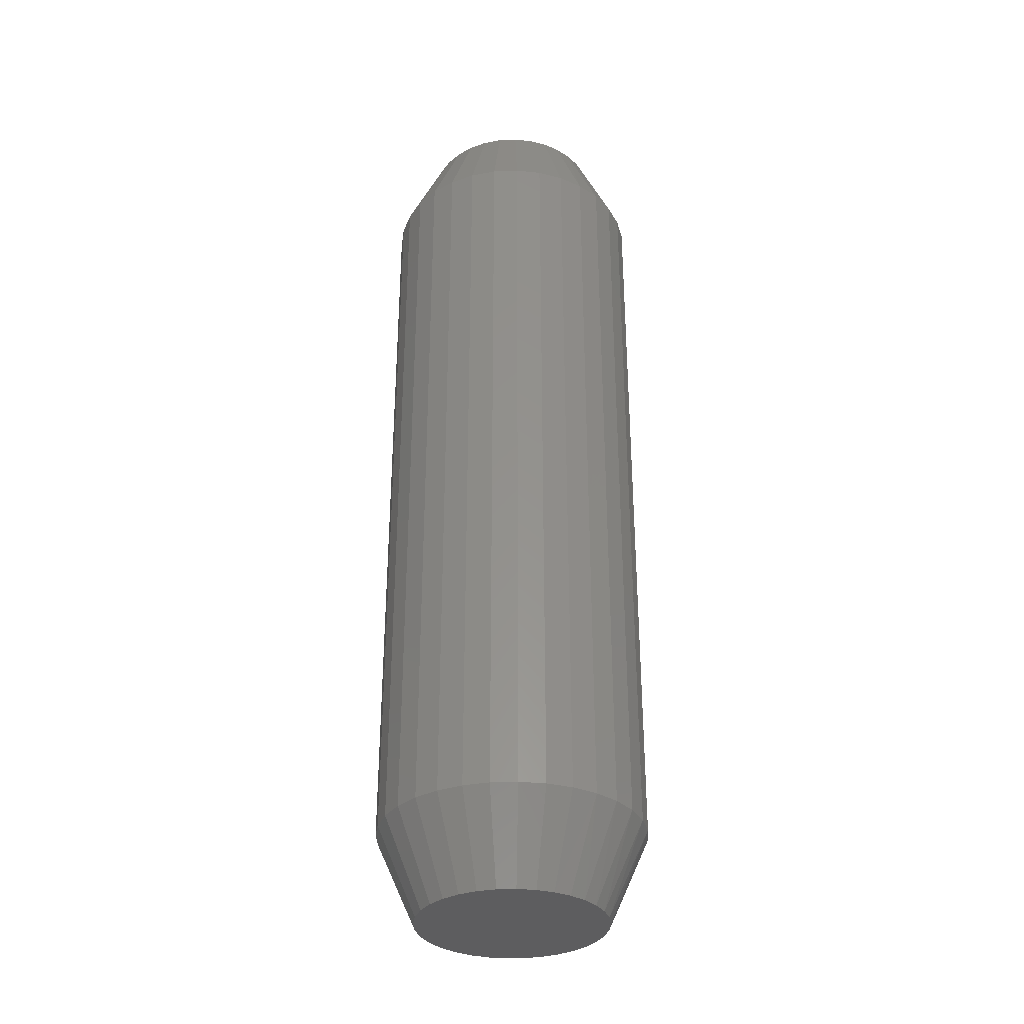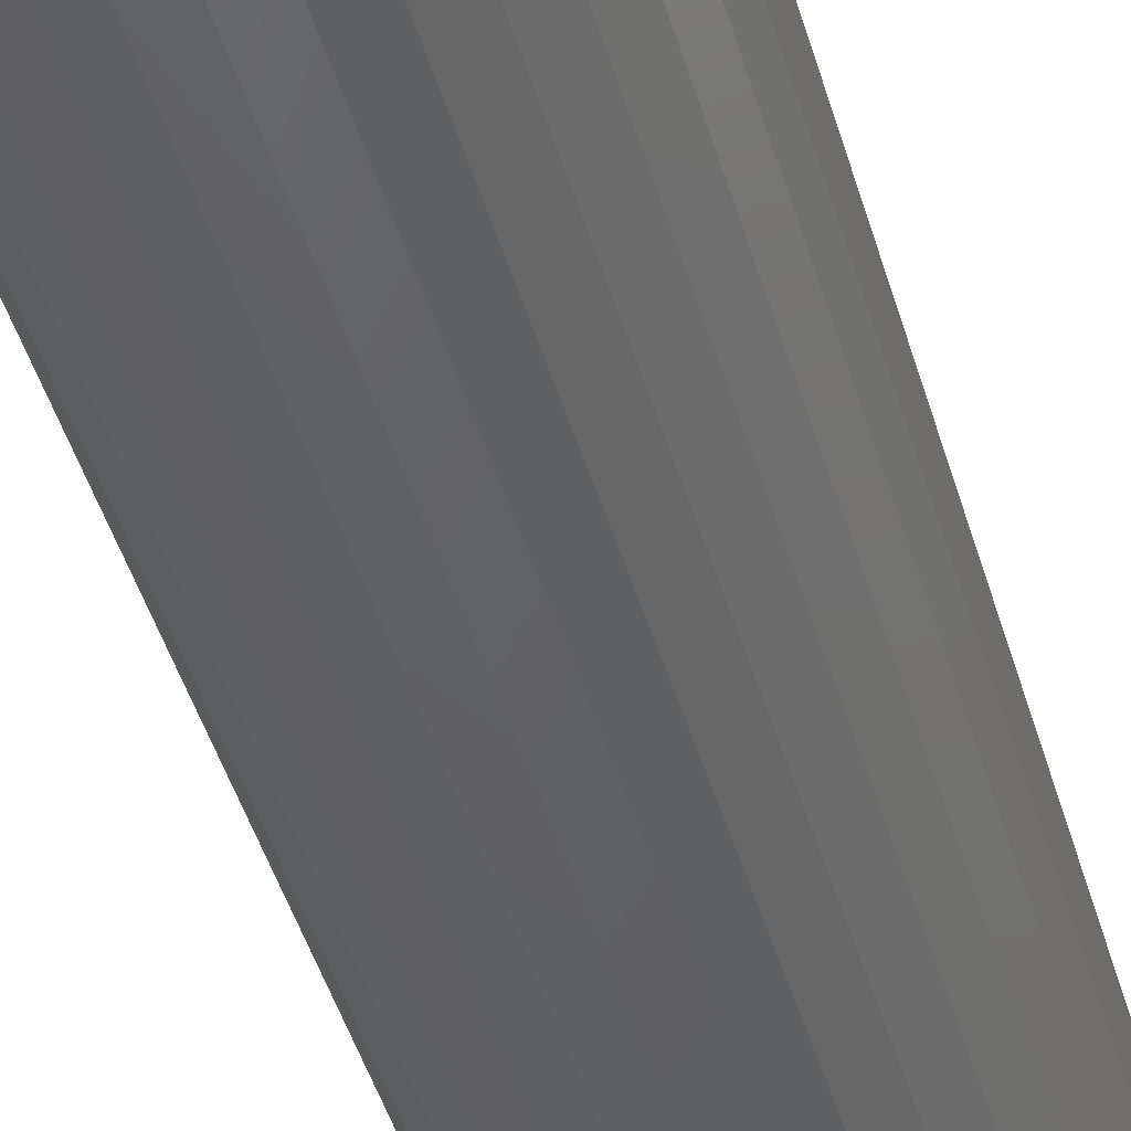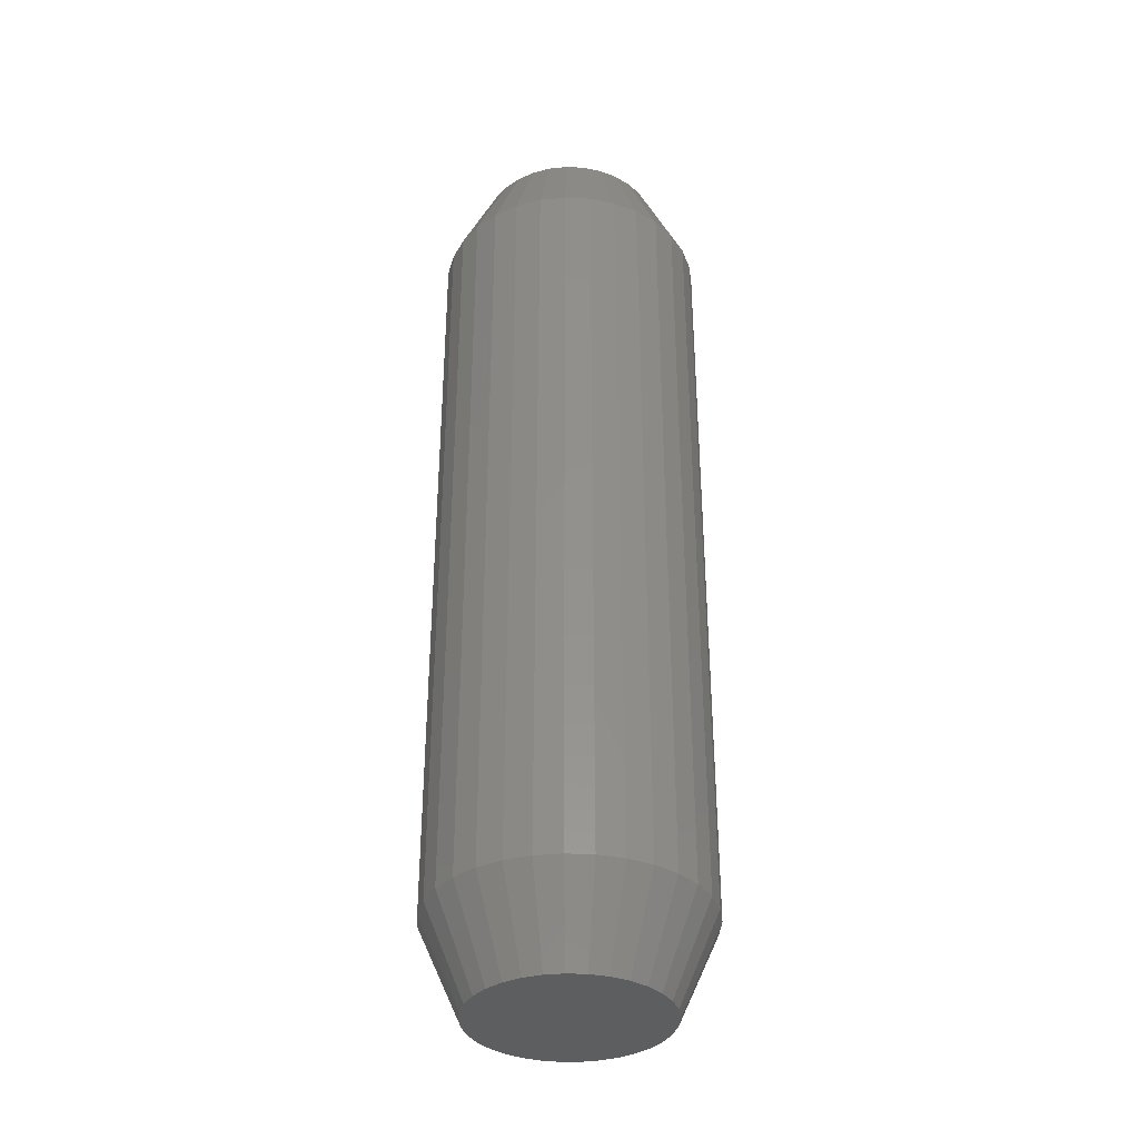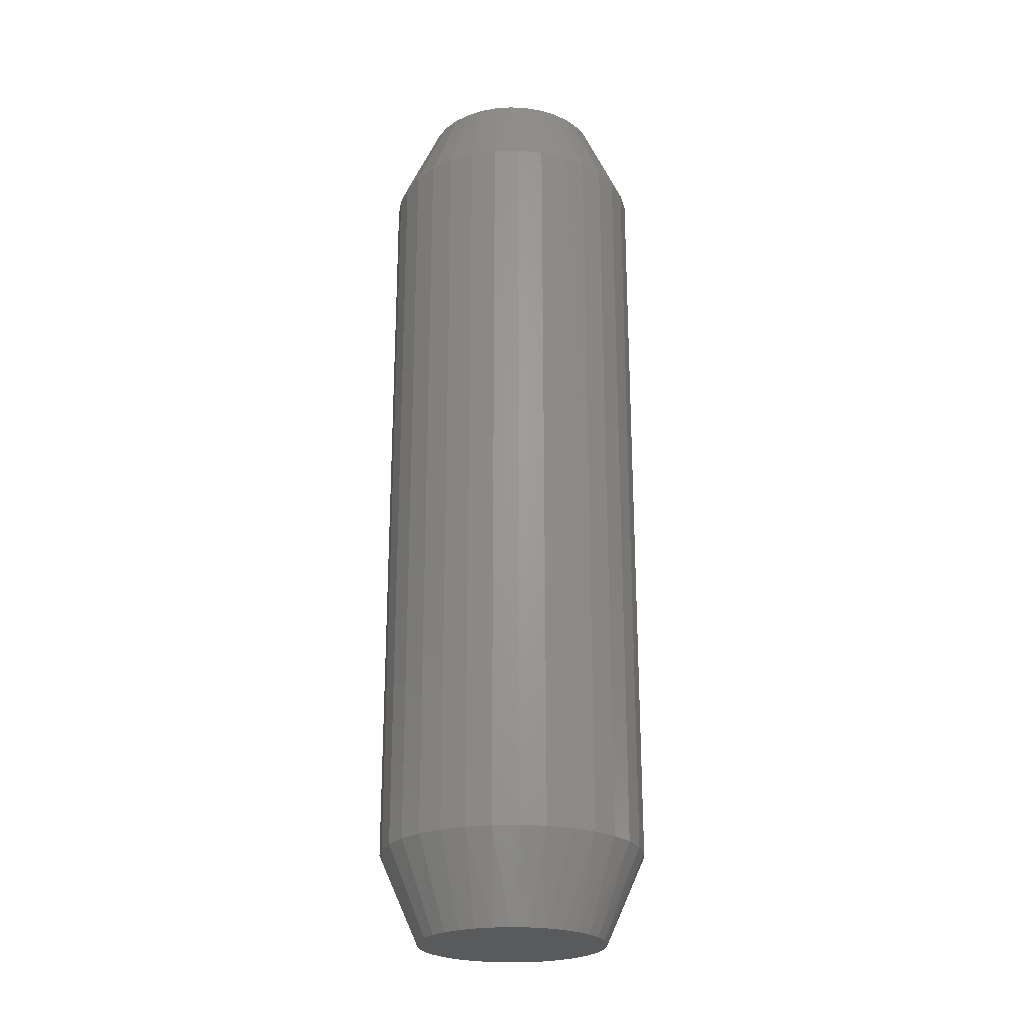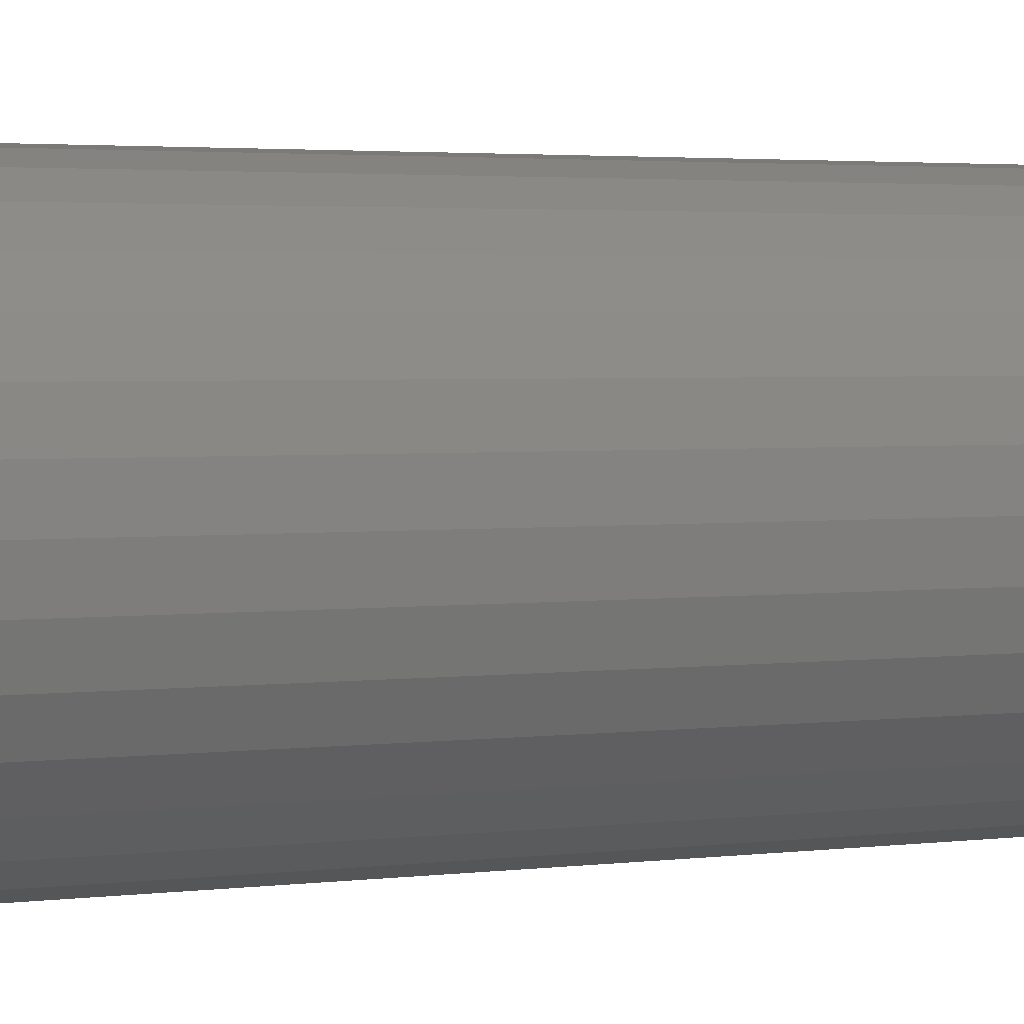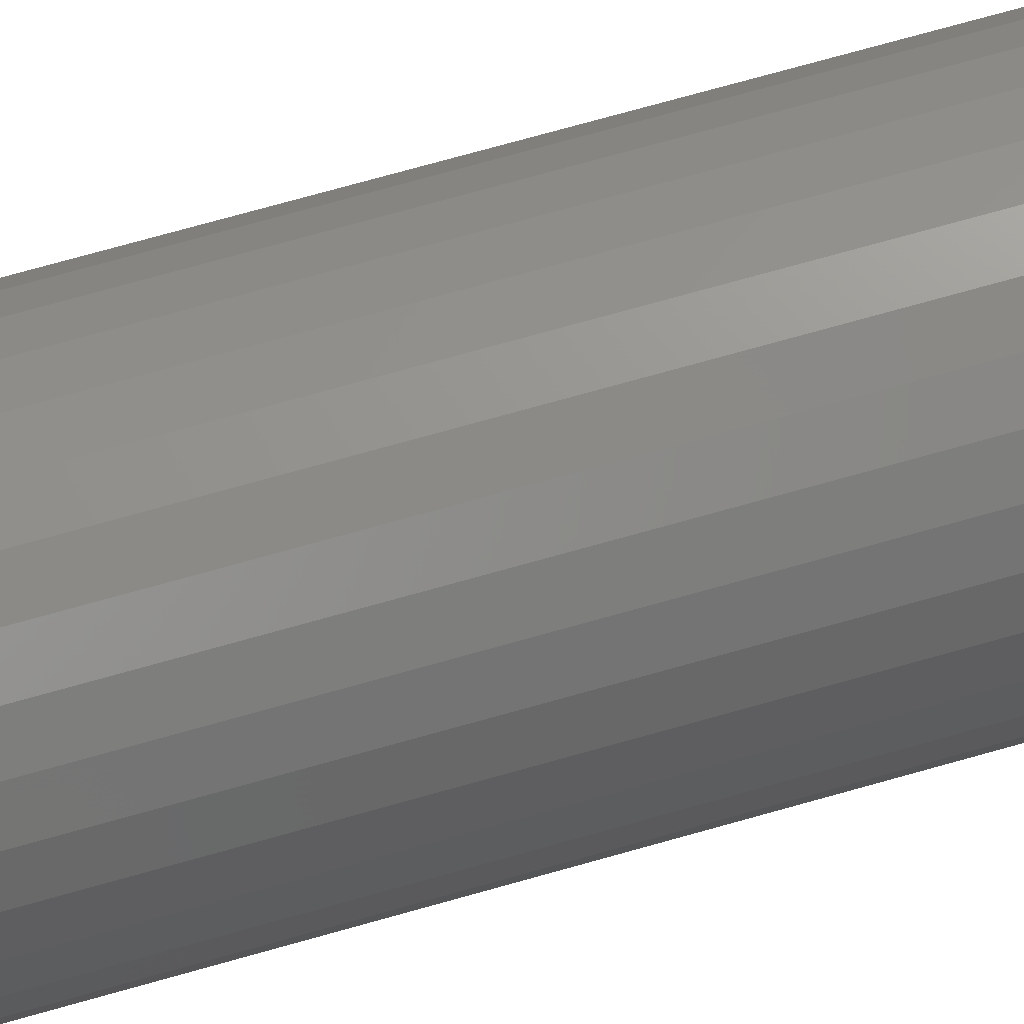
<metadata>
{"format":"stl","ext":"stl","renderer":"f3d","projection":"perspective","resolution":1024,"background":"white","views":[{"elev":-33.0,"azim":76.3,"up":"+Z"},{"elev":-45.4,"azim":-164.1,"up":"+Y"},{"elev":-35.6,"azim":-20.5,"up":"+Z"},{"elev":-24.0,"azim":154.5,"up":"+Z"},{"elev":2.0,"azim":-122.2,"up":"+Y"},{"elev":75.0,"azim":74.4,"up":"+Y"}]}
</metadata>
<code>
# stl→obj: 130 verts, 256 faces
v 0.1116 -2.61e-17 0.07031
v 0.1116 -2.61e-17 0.6797
v 0.1095 -0.02079 0.07031
v 0.1095 -0.02079 0.6797
v 0.1035 -0.04079 0.07031
v 0.1035 -0.04079 0.6797
v 0.09363 -0.05921 0.07031
v 0.09363 -0.05921 0.6797
v 0.08038 -0.07536 0.07031
v 0.08038 -0.07536 0.6797
v 0.06423 -0.08862 0.07031
v 0.06423 -0.08862 0.6797
v 0.0458 -0.09847 0.07031
v 0.0458 -0.09847 0.6797
v 0.02581 -0.1045 0.07031
v 0.02581 -0.1045 0.6797
v 0.005016 -0.1066 0.07031
v 0.005016 -0.1066 0.6797
v -0.01578 -0.1045 0.07031
v -0.01578 -0.1045 0.6797
v -0.03577 -0.09847 0.07031
v -0.03577 -0.09847 0.6797
v -0.0542 -0.08862 0.07031
v -0.0542 -0.08862 0.6797
v -0.07035 -0.07536 0.07031
v -0.07035 -0.07536 0.6797
v -0.0836 -0.05921 0.07031
v -0.0836 -0.05921 0.6797
v -0.09345 -0.04079 0.07031
v -0.09345 -0.04079 0.6797
v -0.09951 -0.02079 0.07031
v -0.09951 -0.02079 0.6797
v -0.1016 -3.428e-17 0.07031
v -0.1016 -3.428e-17 0.6797
v -0.09951 0.02079 0.07031
v -0.09951 0.02079 0.6797
v -0.09345 0.04079 0.07031
v -0.09345 0.04079 0.6797
v -0.0836 0.05921 0.07031
v -0.0836 0.05921 0.6797
v -0.07035 0.07536 0.07031
v -0.07035 0.07536 0.6797
v -0.0542 0.08862 0.07031
v -0.0542 0.08862 0.6797
v -0.03577 0.09847 0.07031
v -0.03577 0.09847 0.6797
v -0.01578 0.1045 0.07031
v -0.01578 0.1045 0.6797
v 0.005016 0.1066 0.07031
v 0.005016 0.1066 0.6797
v 0.02581 0.1045 0.07031
v 0.02581 0.1045 0.6797
v 0.0458 0.09847 0.07031
v 0.0458 0.09847 0.6797
v 0.06423 0.08862 0.07031
v 0.06423 0.08862 0.6797
v 0.08038 0.07536 0.07031
v 0.08038 0.07536 0.6797
v 0.09363 0.05921 0.07031
v 0.09363 0.05921 0.6797
v 0.1035 0.04079 0.07031
v 0.1035 0.04079 0.6797
v 0.1095 0.02079 0.07031
v 0.1095 0.02079 0.6797
v 0.01197 0.07501 0.75
v -0.001936 0.07501 0.75
v -0.0156 0.07245 0.75
v 0.02563 0.07245 0.75
v -0.02856 0.06743 0.75
v 0.03859 0.06743 0.75
v -0.04038 0.06011 0.75
v 0.05041 0.06011 0.75
v -0.05065 0.05075 0.75
v 0.06068 0.05075 0.75
v 0.05828 -0.05327 0.75
v -0.03683 -0.06263 0.75
v 0.04687 -0.06263 0.75
v -0.02381 -0.06959 0.75
v 0.03384 -0.06959 0.75
v -0.00968 -0.07388 0.75
v 0.01971 -0.07388 0.75
v 0.005016 -0.07533 0.75
v 0.06906 0.03966 0.75
v -0.05903 0.03965 0.75
v 0.07526 0.02721 0.75
v -0.06523 0.02721 0.75
v 0.07906 0.01384 0.75
v -0.06903 0.01384 0.75
v 0.08035 -1.996e-17 0.75
v -0.07031 -2.929e-06 0.75
v 0.0789 -0.0147 0.75
v -0.06887 -0.0147 0.75
v 0.07461 -0.02883 0.75
v -0.06458 -0.02883 0.75
v 0.06765 -0.04185 0.75
v -0.05762 -0.04185 0.75
v -0.04825 -0.05327 0.75
v -0.0156 0.07245 0
v -0.001936 0.07501 0
v 0.01197 0.07501 0
v 0.02563 0.07245 0
v -0.02856 0.06743 0
v 0.03859 0.06743 0
v -0.04038 0.06011 0
v 0.05041 0.06011 0
v -0.05065 0.05075 0
v 0.06068 0.05075 0
v 0.04687 -0.06263 0
v -0.03683 -0.06263 0
v 0.05828 -0.05327 0
v -0.02381 -0.06959 0
v 0.03384 -0.06959 0
v -0.00968 -0.07388 0
v 0.01971 -0.07388 0
v 0.005016 -0.07533 0
v -0.04825 -0.05327 0
v -0.05762 -0.04185 0
v 0.06765 -0.04185 0
v -0.06458 -0.02883 0
v 0.07461 -0.02883 0
v -0.06887 -0.0147 0
v 0.0789 -0.0147 0
v -0.07031 -2.929e-06 0
v 0.08035 -1.996e-17 0
v -0.06903 0.01384 0
v 0.07906 0.01384 0
v -0.06523 0.02721 0
v 0.07526 0.02721 0
v -0.05903 0.03965 0
v 0.06906 0.03966 0
f 1 2 3
f 3 2 4
f 3 4 5
f 5 4 6
f 5 6 7
f 7 6 8
f 7 8 9
f 9 8 10
f 9 10 11
f 11 10 12
f 11 12 13
f 13 12 14
f 13 14 15
f 15 14 16
f 15 16 17
f 17 16 18
f 17 18 19
f 19 18 20
f 19 20 21
f 21 20 22
f 21 22 23
f 23 22 24
f 23 24 25
f 25 24 26
f 25 26 27
f 27 26 28
f 27 28 29
f 29 28 30
f 29 30 31
f 31 30 32
f 31 32 33
f 33 32 34
f 33 34 35
f 35 34 36
f 35 36 37
f 37 36 38
f 37 38 39
f 39 38 40
f 39 40 41
f 41 40 42
f 41 42 43
f 43 42 44
f 43 44 45
f 45 44 46
f 45 46 47
f 47 46 48
f 47 48 49
f 49 48 50
f 49 50 51
f 51 50 52
f 51 52 53
f 53 52 54
f 53 54 55
f 55 54 56
f 55 56 57
f 57 56 58
f 57 58 59
f 59 58 60
f 59 60 61
f 61 60 62
f 61 62 63
f 63 62 64
f 63 64 1
f 1 64 2
f 65 66 67
f 65 67 68
f 68 67 69
f 68 69 70
f 70 69 71
f 70 71 72
f 72 71 73
f 72 73 74
f 75 76 77
f 77 76 78
f 77 78 79
f 79 78 80
f 79 80 81
f 81 80 82
f 74 73 83
f 83 73 84
f 83 84 85
f 85 84 86
f 85 86 87
f 87 86 88
f 87 88 89
f 89 88 90
f 89 90 91
f 91 90 92
f 91 92 93
f 93 92 94
f 93 94 95
f 95 94 96
f 95 96 75
f 75 96 97
f 75 97 76
f 18 80 20
f 20 80 78
f 20 78 22
f 22 78 76
f 22 76 24
f 24 76 97
f 24 97 26
f 26 97 96
f 26 96 28
f 28 96 94
f 28 94 30
f 30 94 92
f 30 92 32
f 32 92 90
f 32 90 34
f 80 18 82
f 82 18 16
f 82 16 81
f 81 16 14
f 81 14 79
f 79 14 12
f 79 12 77
f 77 12 10
f 77 10 75
f 75 10 8
f 75 8 95
f 95 8 6
f 95 6 93
f 93 6 4
f 93 4 91
f 91 4 2
f 91 2 89
f 62 60 83
f 60 58 74
f 83 60 74
f 58 56 72
f 74 58 72
f 56 54 70
f 72 56 70
f 54 52 68
f 70 54 68
f 52 50 65
f 68 52 65
f 67 66 48
f 66 50 48
f 65 50 66
f 69 67 46
f 67 48 46
f 71 69 44
f 69 46 44
f 73 71 42
f 71 44 42
f 84 73 40
f 73 42 40
f 84 40 38
f 84 38 86
f 86 38 36
f 86 36 88
f 88 36 34
f 88 34 90
f 83 85 62
f 62 85 87
f 62 87 64
f 64 87 89
f 64 89 2
f 98 99 100
f 101 98 100
f 102 98 101
f 103 102 101
f 104 102 103
f 105 104 103
f 106 104 105
f 107 106 105
f 108 109 110
f 111 109 108
f 112 111 108
f 113 111 112
f 114 113 112
f 115 113 114
f 109 116 110
f 110 116 117
f 110 117 118
f 118 117 119
f 118 119 120
f 120 119 121
f 120 121 122
f 122 121 123
f 122 123 124
f 124 123 125
f 124 125 126
f 126 125 127
f 126 127 128
f 128 127 129
f 128 129 130
f 130 129 106
f 130 106 107
f 124 1 122
f 122 1 3
f 122 3 120
f 120 3 5
f 120 5 118
f 118 5 7
f 118 7 110
f 110 7 9
f 110 9 108
f 108 9 11
f 108 11 112
f 112 11 13
f 112 13 114
f 114 13 15
f 114 15 115
f 115 15 17
f 115 17 113
f 113 17 19
f 113 19 111
f 111 19 21
f 111 21 109
f 109 21 23
f 109 23 116
f 116 23 25
f 116 25 117
f 117 25 27
f 117 27 119
f 119 27 29
f 119 29 121
f 121 29 31
f 121 31 123
f 123 31 33
f 130 59 61
f 107 57 59
f 107 59 130
f 105 55 57
f 105 57 107
f 103 53 55
f 103 55 105
f 101 51 53
f 101 53 103
f 100 49 51
f 100 51 101
f 47 99 98
f 47 49 99
f 99 49 100
f 45 98 102
f 45 47 98
f 43 102 104
f 43 45 102
f 41 104 106
f 41 43 104
f 39 106 129
f 39 41 106
f 37 39 129
f 1 124 63
f 63 124 126
f 63 126 61
f 61 126 128
f 61 128 130
f 123 33 125
f 125 33 35
f 125 35 127
f 127 35 37
f 127 37 129

</code>
